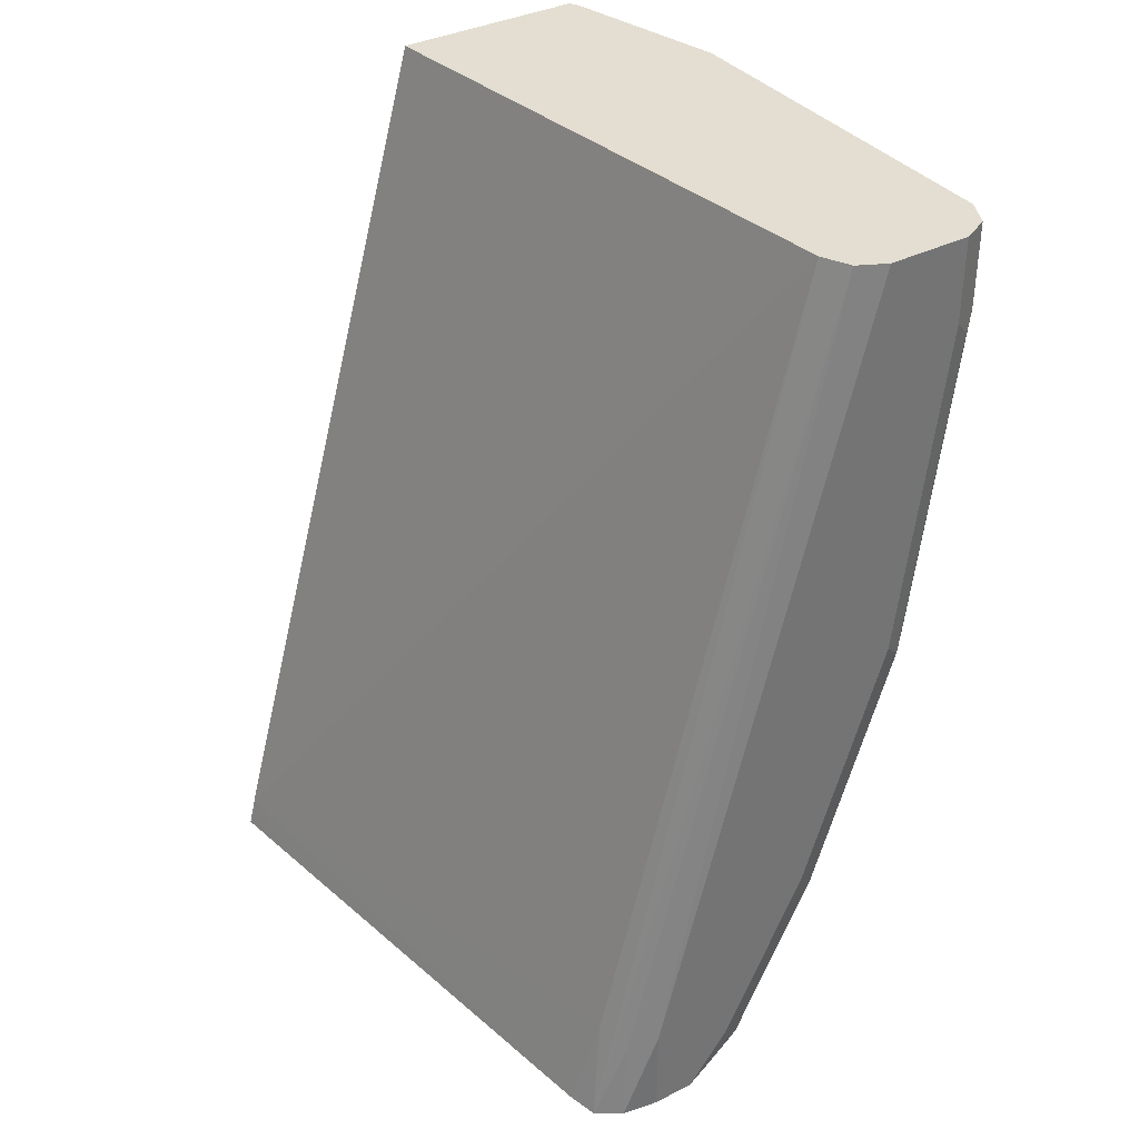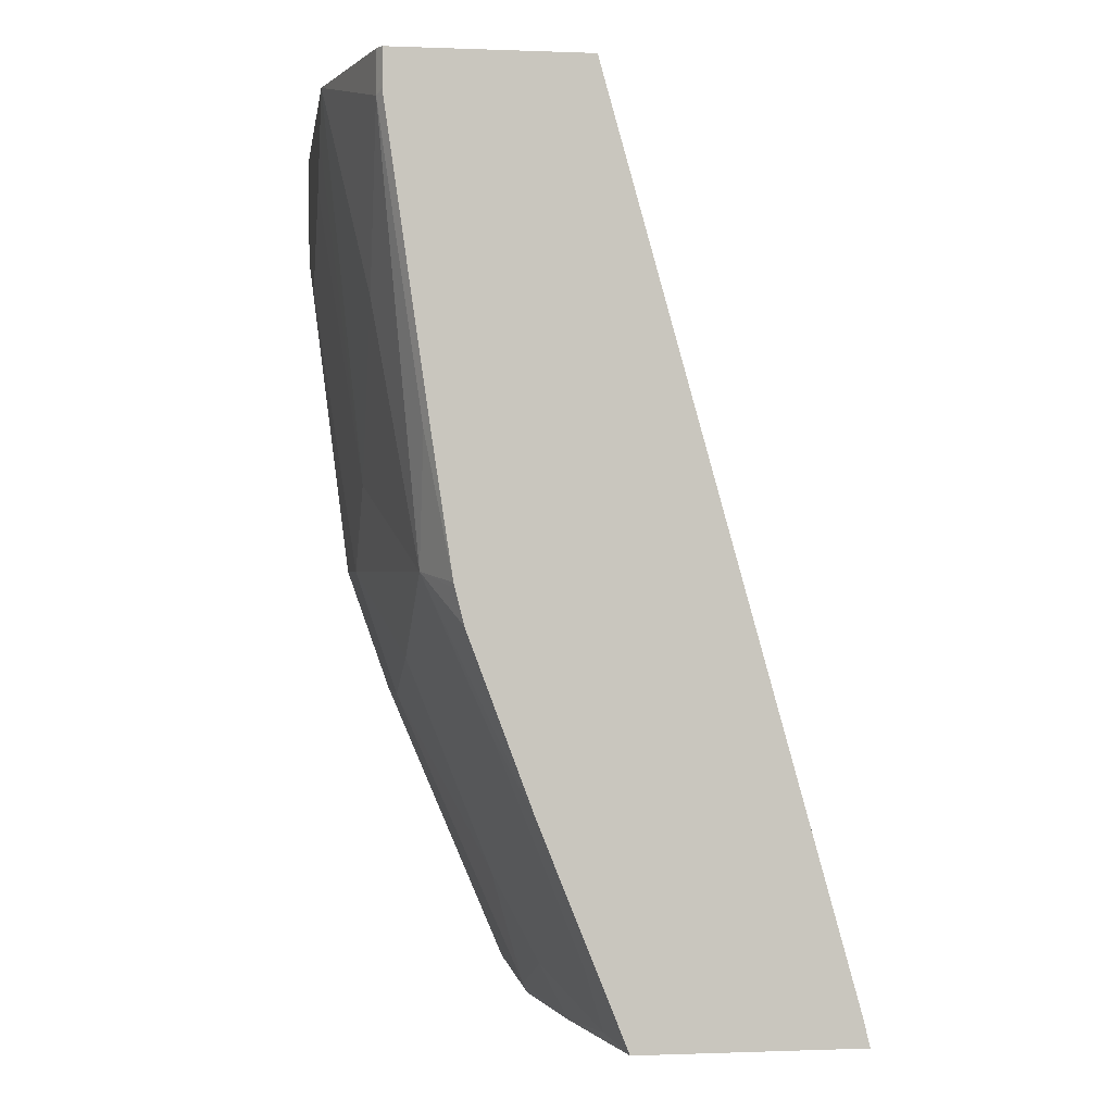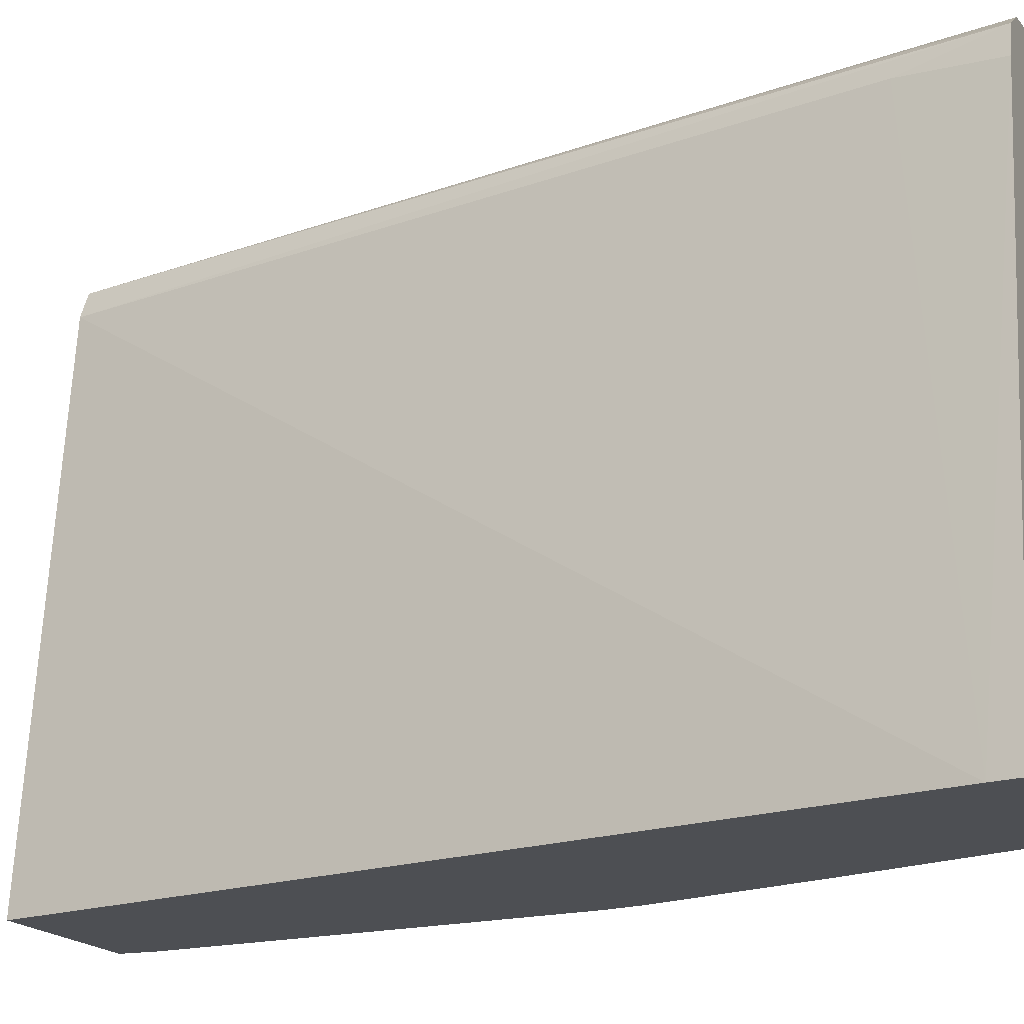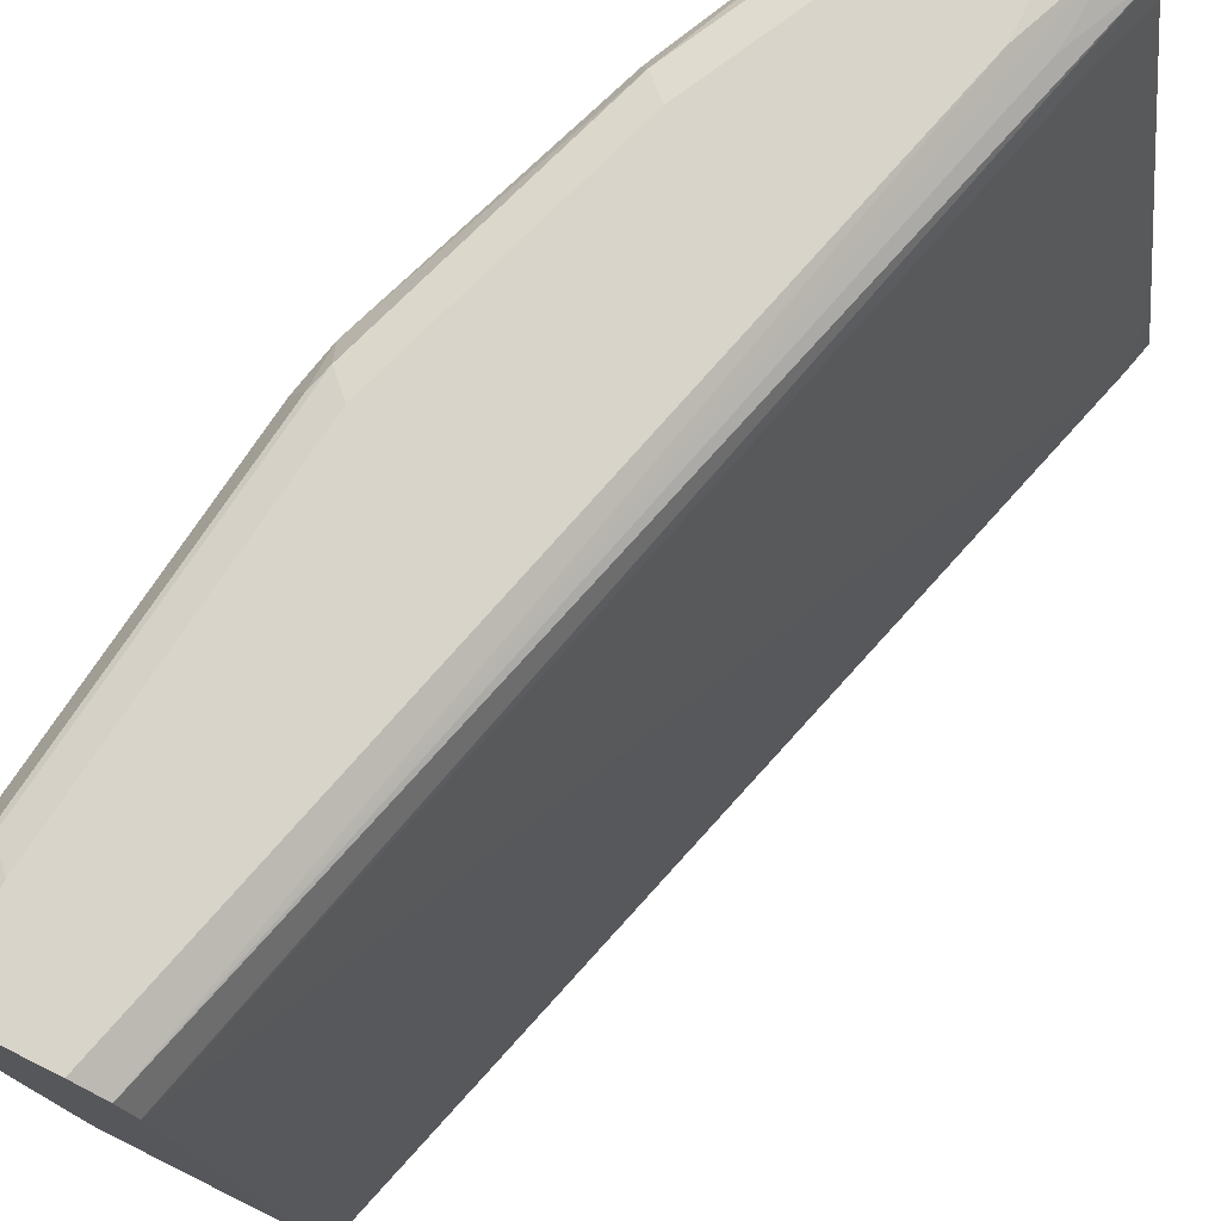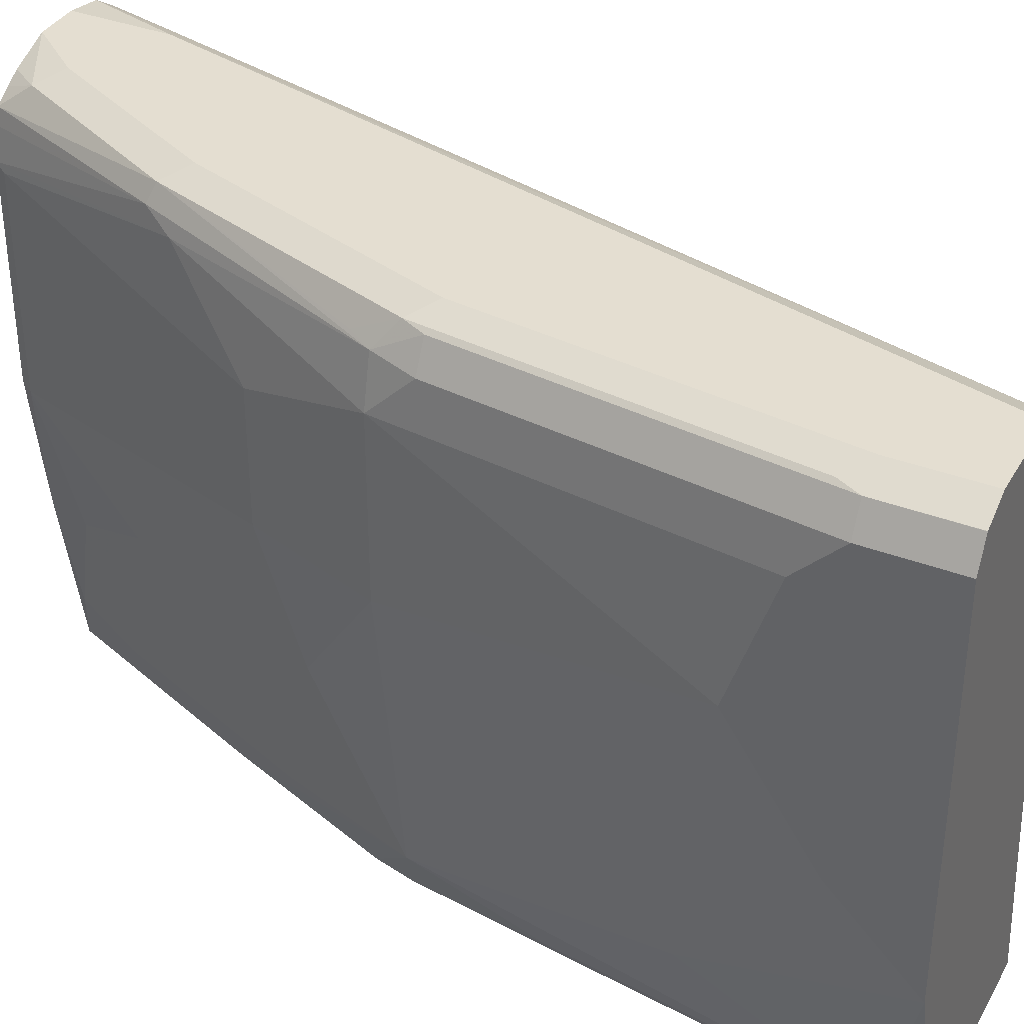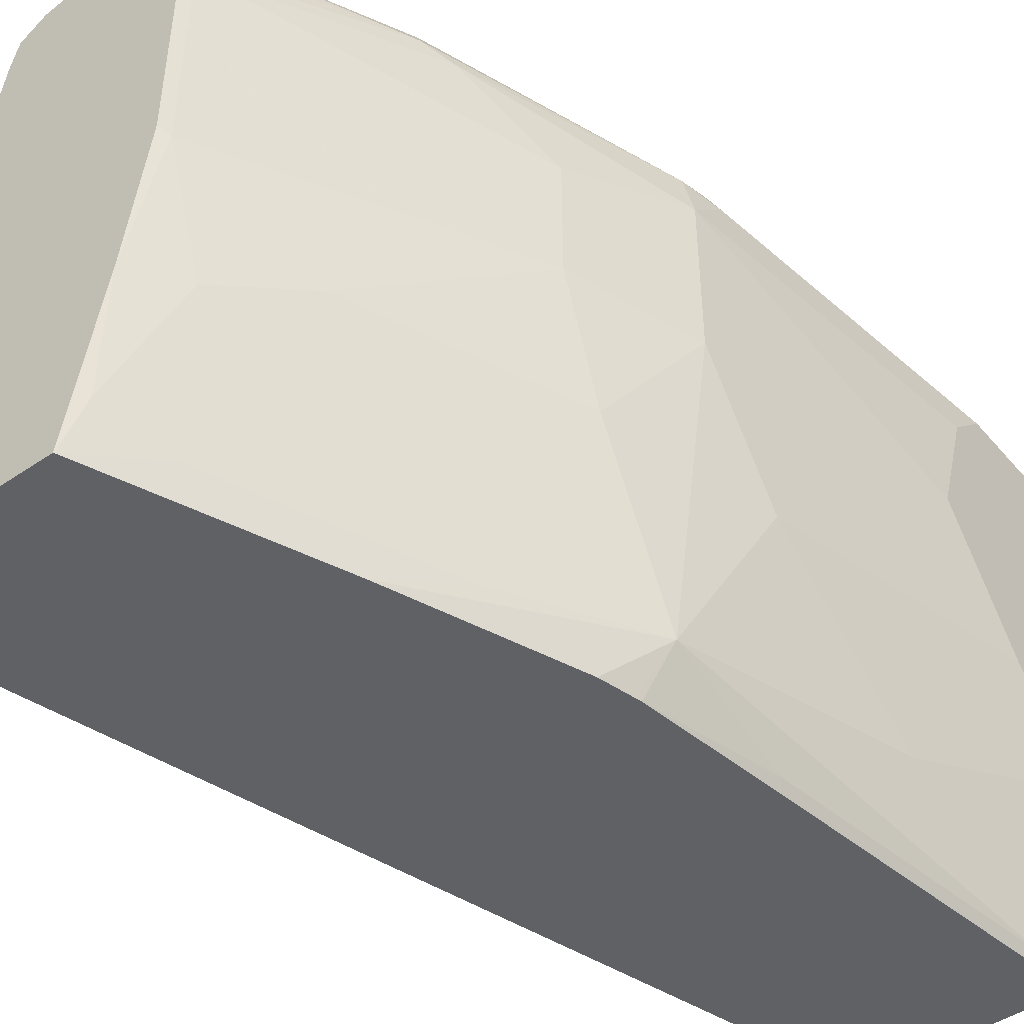
<metadata>
{"format":"obj","ext":"obj","renderer":"f3d","projection":"perspective","resolution":1024,"background":"white","views":[{"elev":36.3,"azim":146.6,"up":"+Z"},{"elev":-0.4,"azim":-8.1,"up":"+Z"},{"elev":-17.5,"azim":111.1,"up":"+Y"},{"elev":75.4,"azim":26.4,"up":"+Y"},{"elev":36.5,"azim":-63.5,"up":"+Y"},{"elev":-46.4,"azim":-142.0,"up":"+Y"}]}
</metadata>
<code>
v -0.7884 0.09496 -0.4228
v -0.6841 0.09496 -0.4228
v -0.7886 0.09496 -0.4223
v -0.7959 0.1194 -0.4178
v -0.8033 0.1741 -0.4228
v -0.6889 0.1269 -0.4228
v -0.6875 0.09496 -0.409
v -0.8058 0.1095 -0.388
v -0.8284 0.09496 -0.3229
v -0.8357 0.199 -0.3581
v -0.8058 0.1492 -0.4079
v -0.8754 0.1194 -0.2188
v -0.8556 0.1393 -0.2785
v -0.8556 0.1791 -0.2984
v -0.8157 0.1791 -0.3979
v -0.8157 0.2387 -0.4178
v -0.8133 0.2412 -0.4228
v -0.7238 0.3532 -0.4228
v -0.7362 0.3581 -0.378
v -0.8357 0.3581 -0.0001469
v -0.8023 0.09496 -0.0001469
v -0.8456 0.1095 -0.2885
v -0.8586 0.09496 -0.2418
v -0.8754 0.199 -0.2586
v -0.8754 0.2586 -0.2785
v -0.8626 0.09496 -0.2259
v -0.8632 0.09496 -0.2234
v -0.8754 0.0995 -0.1592
v -0.8953 0.0995 -0.01992
v -0.8953 0.1194 -0.05972
v -0.8953 0.1393 -0.09948
v -0.8953 0.199 -0.1791
v -0.8953 0.2586 -0.2188
v -0.8157 0.3382 -0.4178
v -0.8133 0.3407 -0.4228
v -0.7272 0.3671 -0.4228
v -0.8358 0.3584 -0.0001469
v -0.8931 0.09496 -0.0001469
v -0.8754 0.3183 -0.2785
v -0.8732 0.09496 -0.157
v -0.8931 0.09496 -0.01765
v -0.8953 0.09936 -0.0001469
v -0.8953 0.0995 -0.0001469
v -0.9152 0.1791 -0.0001469
v -0.9152 0.199 -0.01992
v -0.9152 0.2189 -0.03982
v -0.9152 0.2785 -0.07963
v -0.8953 0.3382 -0.2188
v -0.8556 0.3581 -0.3183
v -0.8102 0.3547 -0.4228
v -0.8489 0.3648 -0.3316
v -0.7392 0.375 -0.4228
v -0.7428 0.3714 -0.3846
v -0.8423 0.3714 -0.0001469
v -0.9152 0.199 -0.0001469
v -0.9152 0.3382 -0.05972
v -0.8953 0.3581 -0.199
v -0.8904 0.3606 -0.2188
v -0.8083 0.3619 -0.4228
v -0.8456 0.373 -0.3283
v -0.7561 0.378 -0.4228
v -0.7561 0.378 -0.378
v -0.8556 0.378 -0.0001469
v -0.9152 0.3581 -0.0001469
v -0.9152 0.3581 -0.03982
v -0.8887 0.3714 -0.199
v -0.8854 0.373 -0.2089
v -0.8854 0.3631 -0.2288
v -0.8058 0.373 -0.4079
v -0.8009 0.3668 -0.4228
v -0.8357 0.378 -0.3183
v -0.776 0.378 -0.4228
v -0.8953 0.378 -0.0001469
v -0.9087 0.3713 -0.0001469
v -0.9086 0.3714 -0.03982
v -0.9053 0.373 -0.04975
v -0.8754 0.378 -0.199
v -0.7959 0.378 -0.3979
v -0.7942 0.3708 -0.4228
v -0.8953 0.378 -0.03982
v -0.8954 0.378 -0.0001469
v -0.9086 0.3714 -0.0001469
f 45 55 64
f 36 54 37
f 38 42 41
f 36 52 53
f 39 48 49
f 44 55 45
f 36 53 54
f 45 64 65
f 48 56 57
f 45 56 47
f 45 47 46
f 47 56 48
f 48 57 58
f 48 58 49
f 35 51 50
f 49 58 51
f 45 65 56
f 35 49 51
f 29 41 42
f 34 39 49
f 50 51 59
f 25 33 48
f 25 48 39
f 27 40 28
f 28 40 29
f 29 42 43
f 29 43 44
f 34 49 35
f 29 44 30
f 30 44 31
f 31 44 32
f 32 44 45
f 32 45 46
f 32 46 47
f 32 47 33
f 33 47 48
f 29 40 41
f 51 60 59
f 24 33 25
f 52 61 62
f 61 63 62
f 64 74 65
f 65 74 75
f 65 75 66
f 66 75 76
f 66 76 67
f 67 76 80
f 61 73 63
f 67 80 77
f 69 72 79
f 69 79 70
f 73 80 81
f 74 82 75
f 75 82 76
f 76 82 81
f 76 81 80
f 69 78 72
f 61 80 73
f 61 77 80
f 61 71 77
f 52 62 54
f 52 54 53
f 54 62 63
f 56 65 57
f 57 66 58
f 57 65 66
f 58 66 67
f 58 67 68
f 58 68 60
f 59 69 70
f 59 60 69
f 60 71 78
f 60 78 69
f 60 68 67
f 60 67 71
f 61 72 78
f 61 78 71
f 51 58 60
f 20 36 37
f 67 77 71
f 20 42 38
f 1 52 36
f 1 36 18
f 1 18 6
f 1 6 2
f 2 6 7
f 3 8 4
f 3 9 8
f 1 61 52
f 4 10 11
f 4 8 12
f 4 12 13
f 4 13 14
f 4 14 10
f 5 11 15
f 5 15 16
f 5 16 17
f 4 11 5
f 1 72 61
f 1 79 72
f 1 70 79
f 1 2 7
f 1 7 21
f 1 21 38
f 1 38 41
f 1 41 40
f 1 40 27
f 1 27 26
f 1 26 23
f 20 38 21
f 1 23 9
f 1 3 4
f 1 4 5
f 1 5 17
f 1 17 35
f 1 35 50
f 1 50 59
f 1 59 70
f 6 18 7
f 7 18 19
f 1 9 3
f 7 20 21
f 16 35 17
f 16 25 39
f 16 39 34
f 18 36 19
f 19 36 20
f 20 37 54
f 20 54 63
f 16 34 35
f 20 63 73
f 20 81 82
f 20 74 64
f 20 64 55
f 20 55 44
f 20 44 43
f 20 43 42
f 7 19 20
f 20 73 81
f 12 23 26
f 20 82 74
f 12 24 14
f 8 9 22
f 12 14 13
f 8 22 12
f 9 23 12
f 9 12 22
f 10 15 11
f 10 14 24
f 10 24 25
f 10 25 16
f 10 16 15
f 12 27 28
f 12 28 29
f 12 33 24
f 12 29 30
f 12 30 31
f 12 31 32
f 12 26 27
f 12 32 33

</code>
